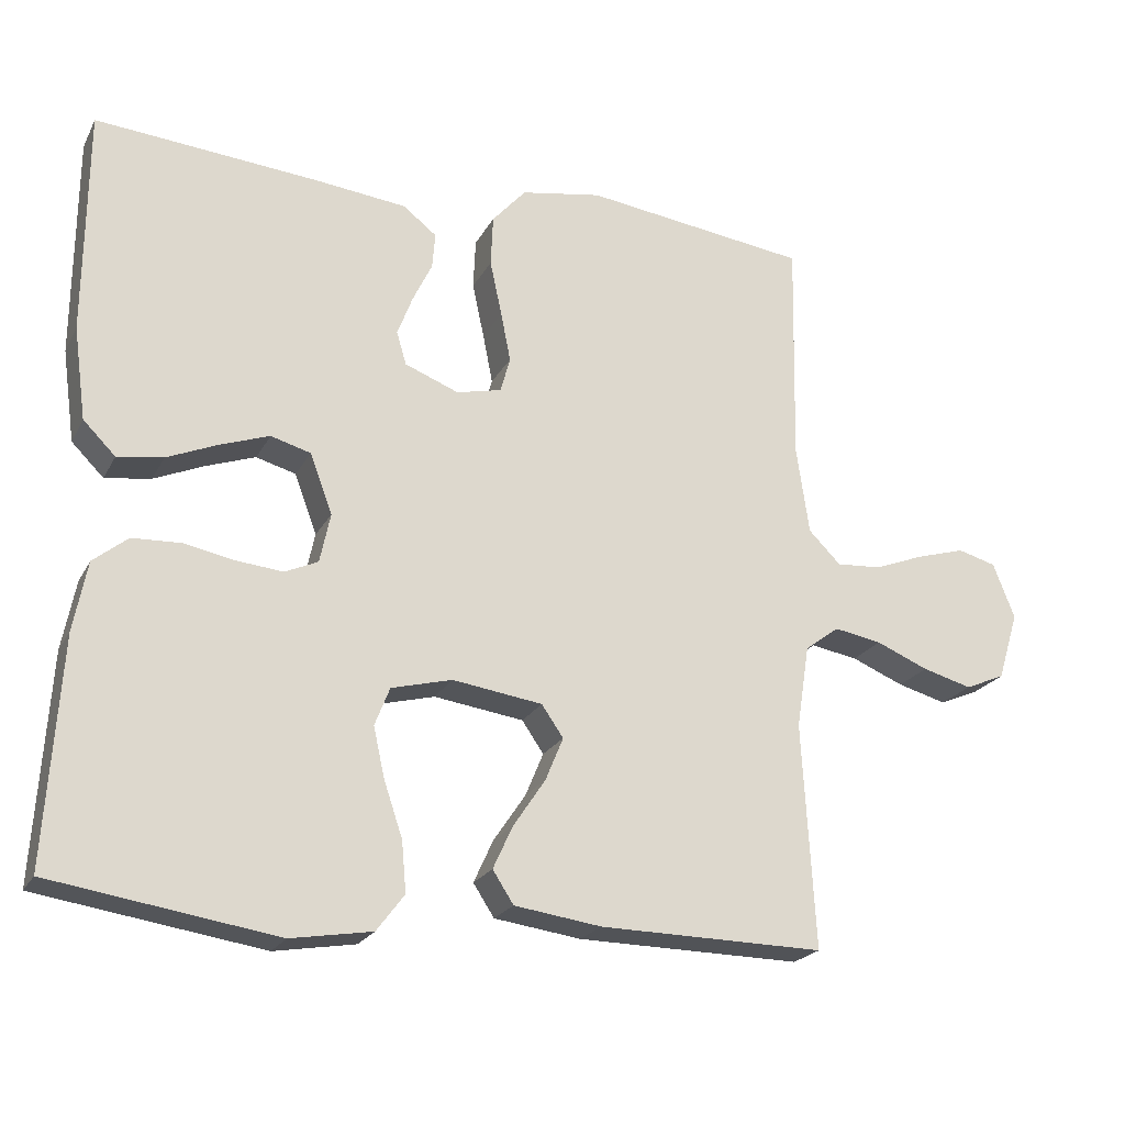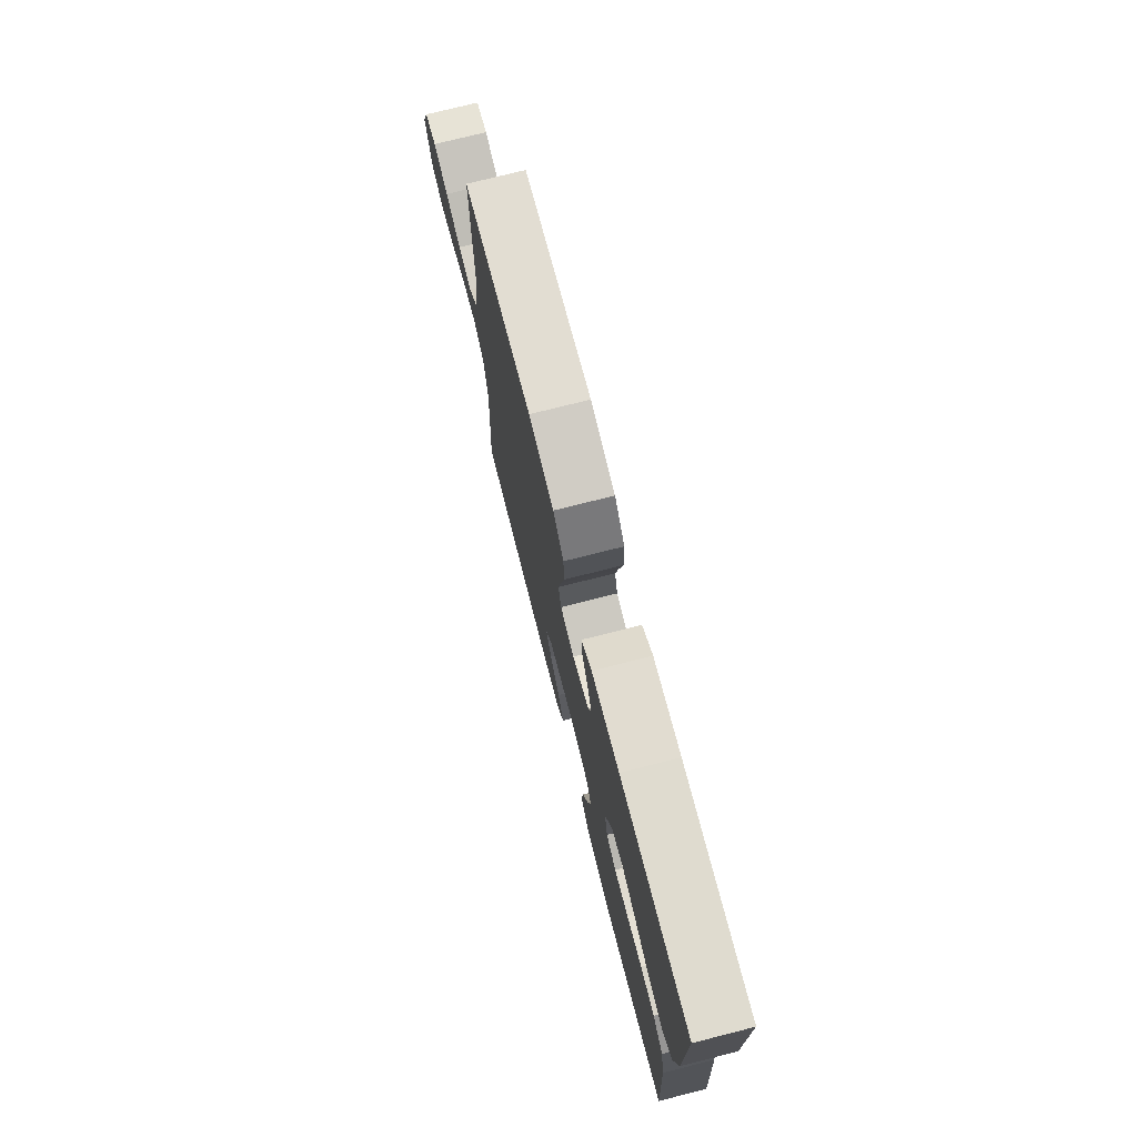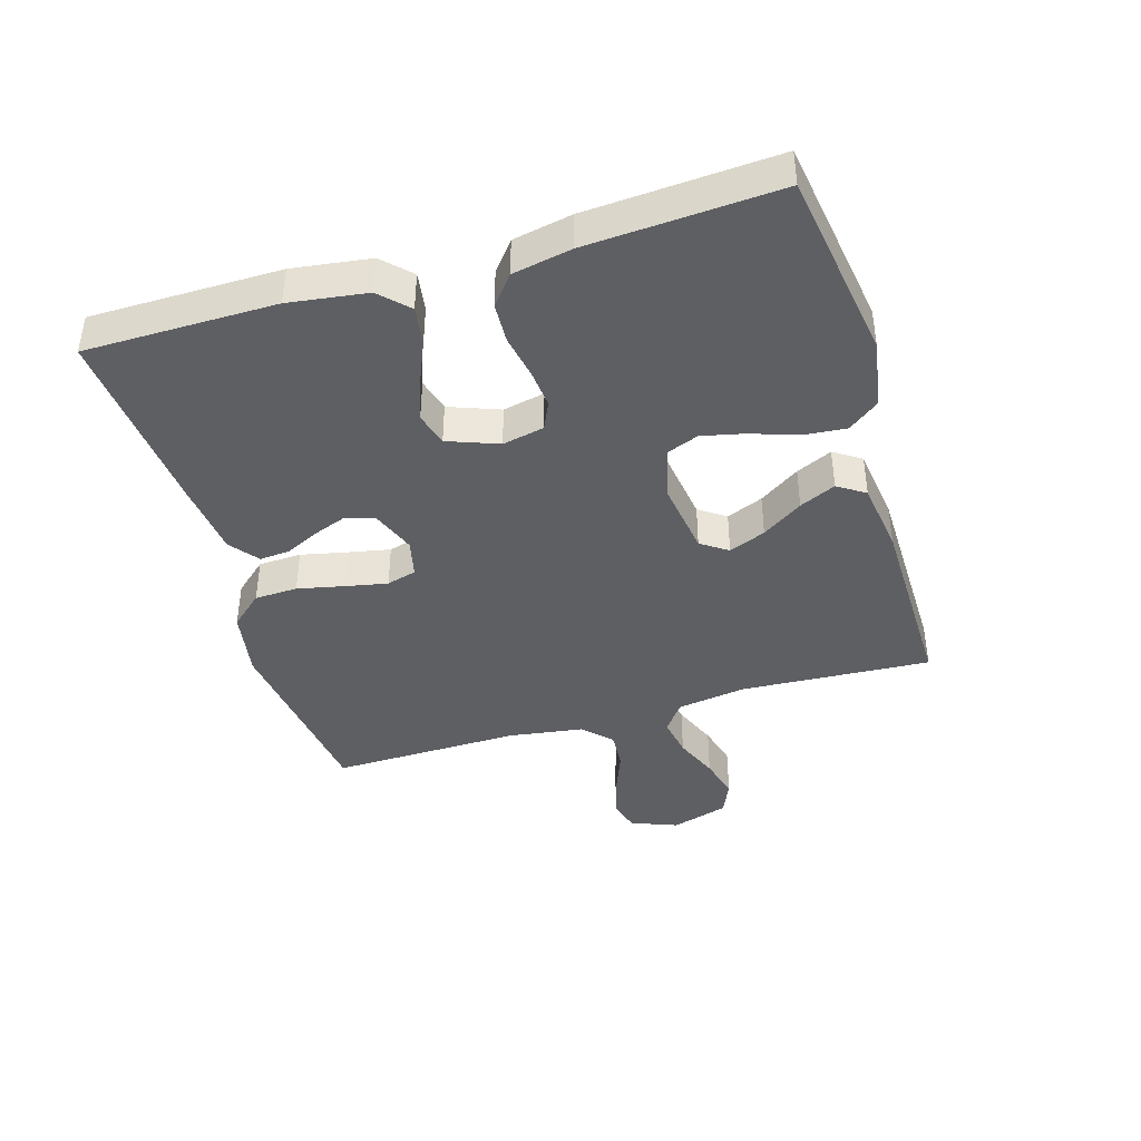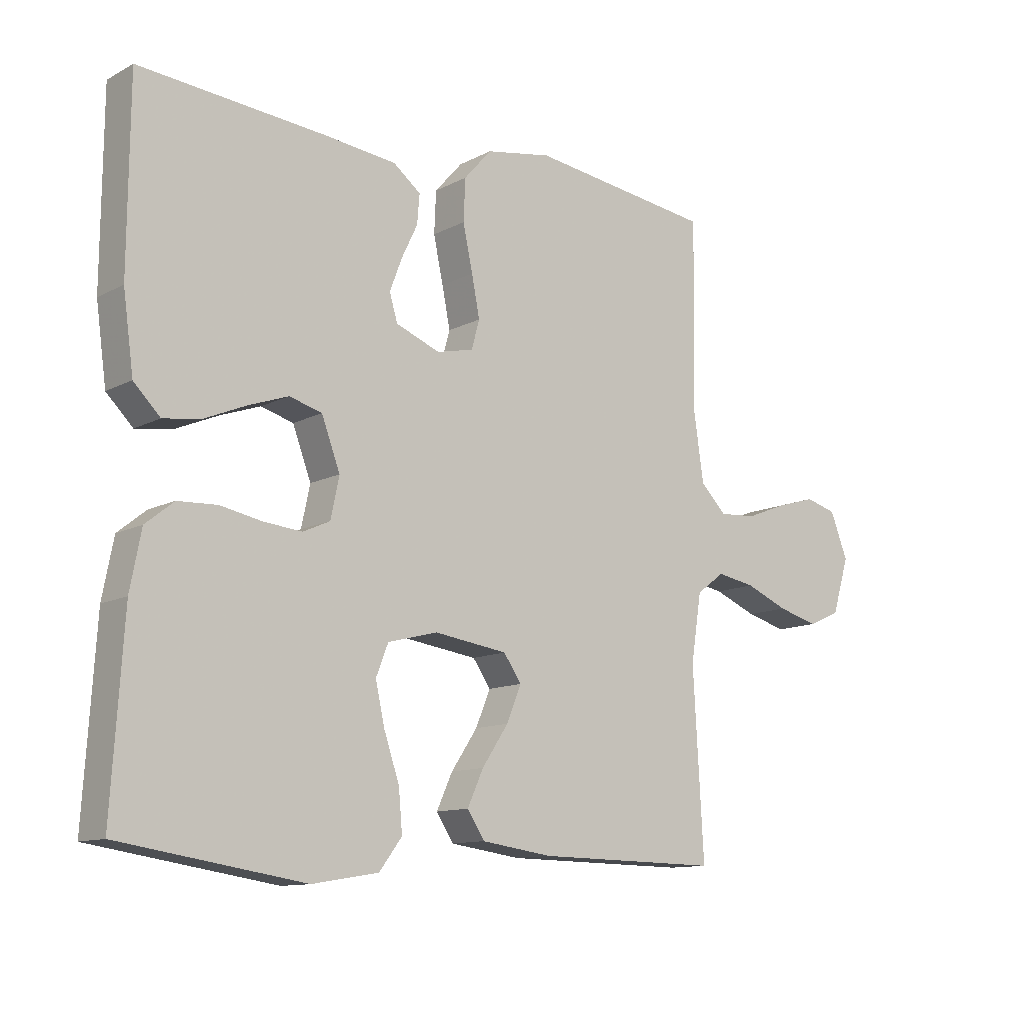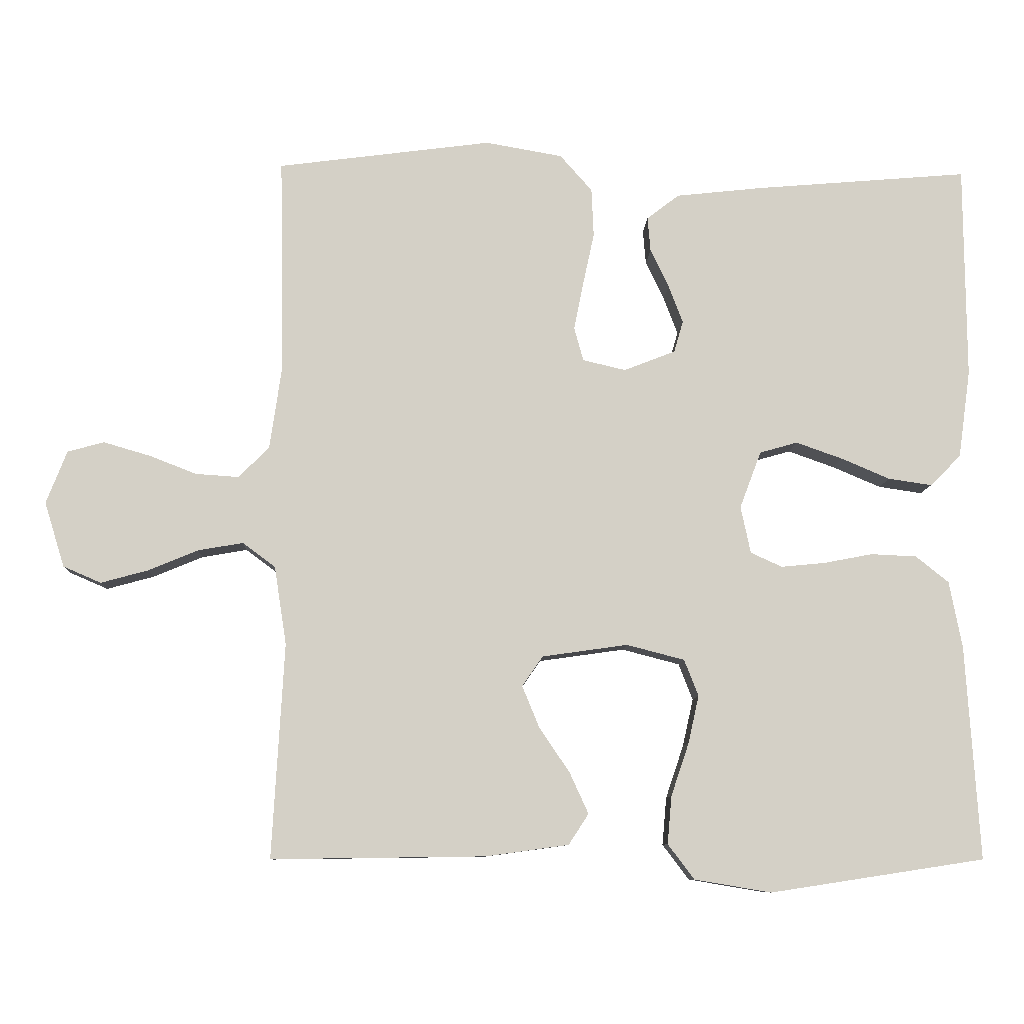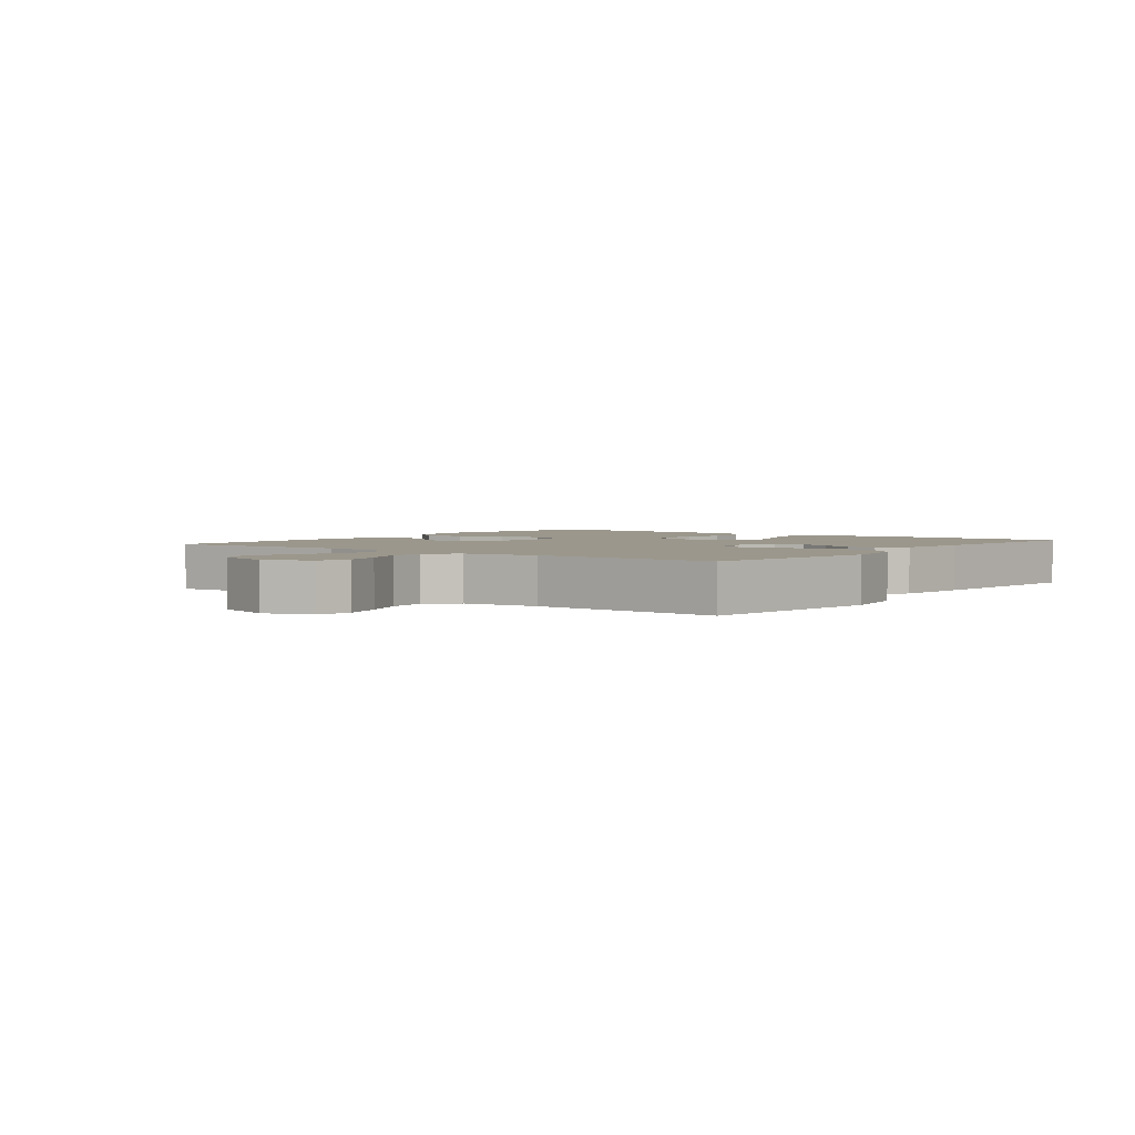
<metadata>
{"format":"obj","ext":"obj","renderer":"f3d","projection":"perspective","resolution":1024,"background":"white","views":[{"elev":-21.9,"azim":158.4,"up":"+Z"},{"elev":74.8,"azim":75.8,"up":"+Z"},{"elev":-41.4,"azim":106.6,"up":"+Y"},{"elev":-11.7,"azim":141.0,"up":"+Z"},{"elev":-9.0,"azim":-2.3,"up":"+Z"},{"elev":2.7,"azim":-52.4,"up":"+Y"}]}
</metadata>
<code>
v 0.5 0.07 -0.5
v 0.2 0.07 -0.546
v 0.092 0.07 -0.528
v 0.055 0.07 -0.479
v 0.061 0.07 -0.412
v 0.086 0.07 -0.338
v 0.101 0.07 -0.271
v 0.081 0.07 -0.22
v 0 0.07 -0.199
v -0.12 0.07 -0.216
v -0.149 0.07 -0.258
v -0.125 0.07 -0.316
v -0.082 0.07 -0.38
v -0.056 0.07 -0.437
v -0.084 0.07 -0.48
v -0.2 0.07 -0.496
v -0.5 0.07 -0.5
v -0.483 0.07 -0.2
v -0.5 0.07 -0.09
v -0.546 0.07 -0.056
v -0.609 0.07 -0.067
v -0.679 0.07 -0.096
v -0.745 0.07 -0.114
v -0.798 0.07 -0.091
v -0.826 0.07 0
v -0.797 0.07 0.074
v -0.746 0.07 0.088
v -0.681 0.07 0.069
v -0.614 0.07 0.043
v -0.554 0.07 0.039
v -0.511 0.07 0.082
v -0.494 0.07 0.2
v -0.5 0.07 0.5
v -0.2 0.07 0.539
v -0.092 0.07 0.52
v -0.047 0.07 0.469
v -0.044 0.07 0.401
v -0.06 0.07 0.327
v -0.073 0.07 0.261
v -0.06 0.07 0.214
v 0 0.07 0.2
v 0.072 0.07 0.228
v 0.085 0.07 0.272
v 0.065 0.07 0.325
v 0.039 0.07 0.379
v 0.035 0.07 0.427
v 0.08 0.07 0.462
v 0.2 0.07 0.475
v 0.5 0.07 0.5
v 0.502 0.07 0.2
v 0.485 0.07 0.077
v 0.442 0.07 0.034
v 0.381 0.07 0.043
v 0.313 0.07 0.072
v 0.248 0.07 0.095
v 0.195 0.07 0.08
v 0.165 0.07 0
v 0.179 0.07 -0.066
v 0.223 0.07 -0.086
v 0.285 0.07 -0.08
v 0.353 0.07 -0.067
v 0.417 0.07 -0.07
v 0.463 0.07 -0.107
v 0.481 0.07 -0.2
v 0.5 0 -0.5
v 0.2 0 -0.546
v 0.092 0 -0.528
v 0.055 0 -0.479
v 0.061 0 -0.412
v 0.086 0 -0.338
v 0.101 0 -0.271
v 0.081 0 -0.22
v 0 0 -0.199
v -0.12 0 -0.216
v -0.149 0 -0.258
v -0.125 0 -0.316
v -0.082 0 -0.38
v -0.056 0 -0.437
v -0.084 0 -0.48
v -0.2 0 -0.496
v -0.5 0 -0.5
v -0.483 0 -0.2
v -0.5 0 -0.09
v -0.546 0 -0.056
v -0.609 0 -0.067
v -0.679 0 -0.096
v -0.745 0 -0.114
v -0.798 0 -0.091
v -0.826 0 0
v -0.797 0 0.074
v -0.746 0 0.088
v -0.681 0 0.069
v -0.614 0 0.043
v -0.554 0 0.039
v -0.511 0 0.082
v -0.494 0 0.2
v -0.5 0 0.5
v -0.2 0 0.539
v -0.092 0 0.52
v -0.047 0 0.469
v -0.044 0 0.401
v -0.06 0 0.327
v -0.073 0 0.261
v -0.06 0 0.214
v 0 0 0.2
v 0.072 0 0.228
v 0.085 0 0.272
v 0.065 0 0.325
v 0.039 0 0.379
v 0.035 0 0.427
v 0.08 0 0.462
v 0.2 0 0.475
v 0.5 0 0.5
v 0.502 0 0.2
v 0.485 0 0.077
v 0.442 0 0.034
v 0.381 0 0.043
v 0.313 0 0.072
v 0.248 0 0.095
v 0.195 0 0.08
v 0.165 0 0
v 0.179 0 -0.066
v 0.223 0 -0.086
v 0.285 0 -0.08
v 0.353 0 -0.067
v 0.417 0 -0.07
v 0.463 0 -0.107
v 0.481 0 -0.2
f 60 61 62 63
f 59 60 63 64
f 51 52 53 54
f 51 54 55
f 50 51 55
f 49 50 55 56
f 47 48 49 56
f 44 45 46 47
f 43 44 47 56
f 35 36 37 38
f 35 38 39
f 32 33 34 35
f 31 32 35 39
f 30 31 39 40
f 26 27 28 29
f 24 25 26 29
f 24 29 30
f 21 22 23 24
f 20 21 24 30
f 19 20 30 40
f 15 16 17 18
f 12 13 14 15
f 11 12 15 18
f 10 11 18 19
f 3 4 5 6
f 3 6 7
f 2 3 7
f 59 64 1 2
f 58 59 2 7
f 57 58 7 8
f 42 43 56 57
f 41 42 57 8
f 40 41 8 9
f 9 10 19 40
f 127 126 125 124
f 128 127 124 123
f 118 117 116 115
f 119 118 115
f 119 115 114
f 120 119 114 113
f 120 113 112 111
f 111 110 109 108
f 120 111 108 107
f 102 101 100 99
f 103 102 99
f 99 98 97 96
f 103 99 96 95
f 104 103 95 94
f 93 92 91 90
f 93 90 89 88
f 94 93 88
f 88 87 86 85
f 94 88 85 84
f 104 94 84 83
f 82 81 80 79
f 79 78 77 76
f 82 79 76 75
f 83 82 75 74
f 70 69 68 67
f 71 70 67
f 71 67 66
f 66 65 128 123
f 71 66 123 122
f 72 71 122 121
f 121 120 107 106
f 72 121 106 105
f 73 72 105 104
f 104 83 74 73
f 1 65 66 2
f 2 66 67 3
f 3 67 68 4
f 4 68 69 5
f 5 69 70 6
f 6 70 71 7
f 7 71 72 8
f 8 72 73 9
f 9 73 74 10
f 10 74 75 11
f 11 75 76 12
f 12 76 77 13
f 13 77 78 14
f 14 78 79 15
f 15 79 80 16
f 16 80 81 17
f 17 81 82 18
f 18 82 83 19
f 19 83 84 20
f 20 84 85 21
f 21 85 86 22
f 22 86 87 23
f 23 87 88 24
f 24 88 89 25
f 25 89 90 26
f 26 90 91 27
f 27 91 92 28
f 28 92 93 29
f 29 93 94 30
f 30 94 95 31
f 31 95 96 32
f 32 96 97 33
f 33 97 98 34
f 34 98 99 35
f 35 99 100 36
f 36 100 101 37
f 37 101 102 38
f 38 102 103 39
f 39 103 104 40
f 40 104 105 41
f 41 105 106 42
f 42 106 107 43
f 43 107 108 44
f 44 108 109 45
f 45 109 110 46
f 46 110 111 47
f 47 111 112 48
f 48 112 113 49
f 49 113 114 50
f 50 114 115 51
f 51 115 116 52
f 52 116 117 53
f 53 117 118 54
f 54 118 119 55
f 55 119 120 56
f 56 120 121 57
f 57 121 122 58
f 58 122 123 59
f 59 123 124 60
f 60 124 125 61
f 61 125 126 62
f 62 126 127 63
f 63 127 128 64
f 64 128 65 1

</code>
